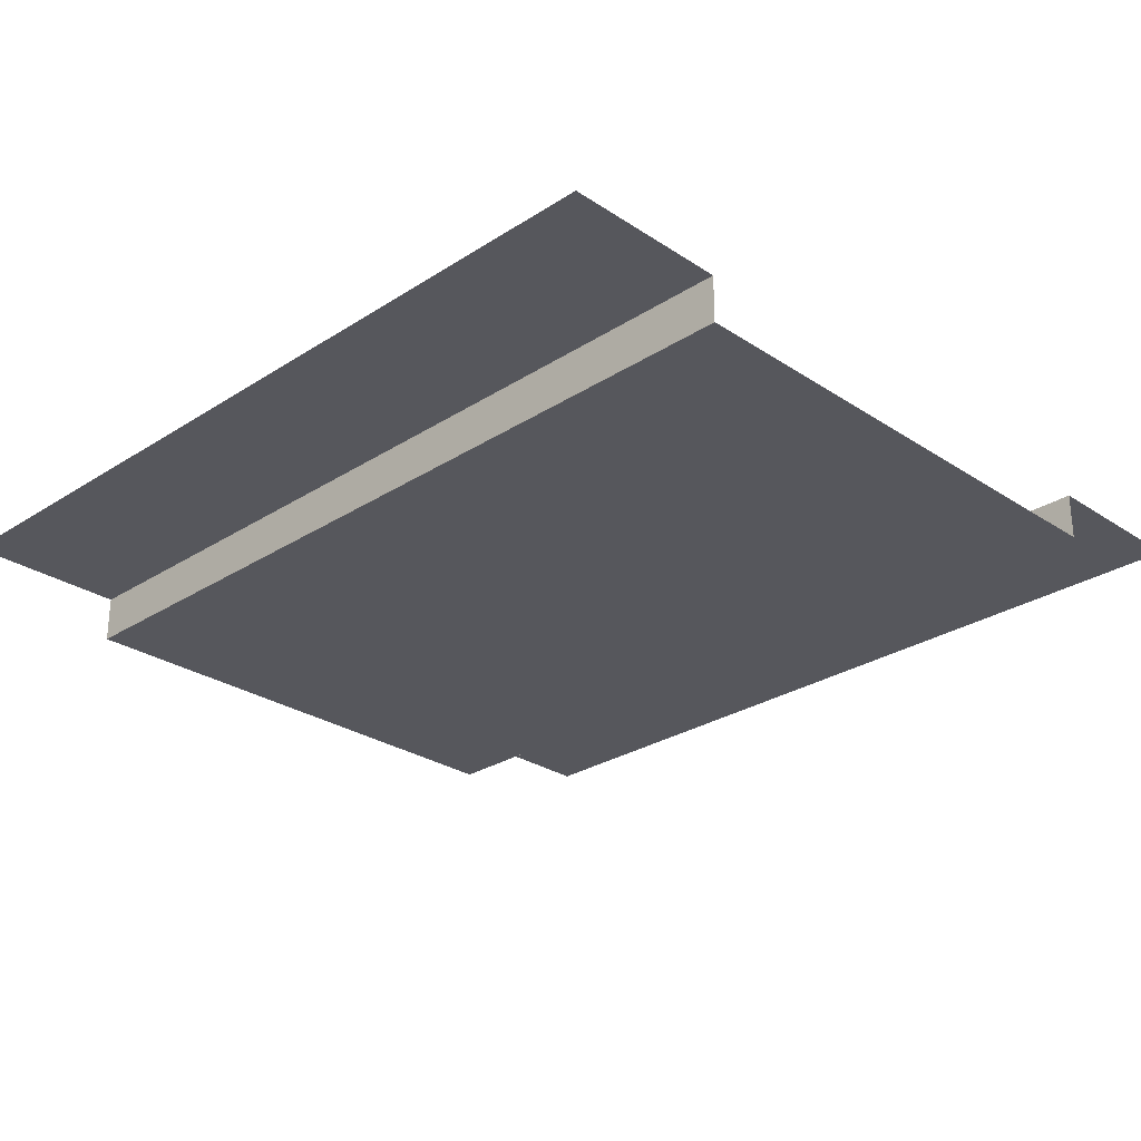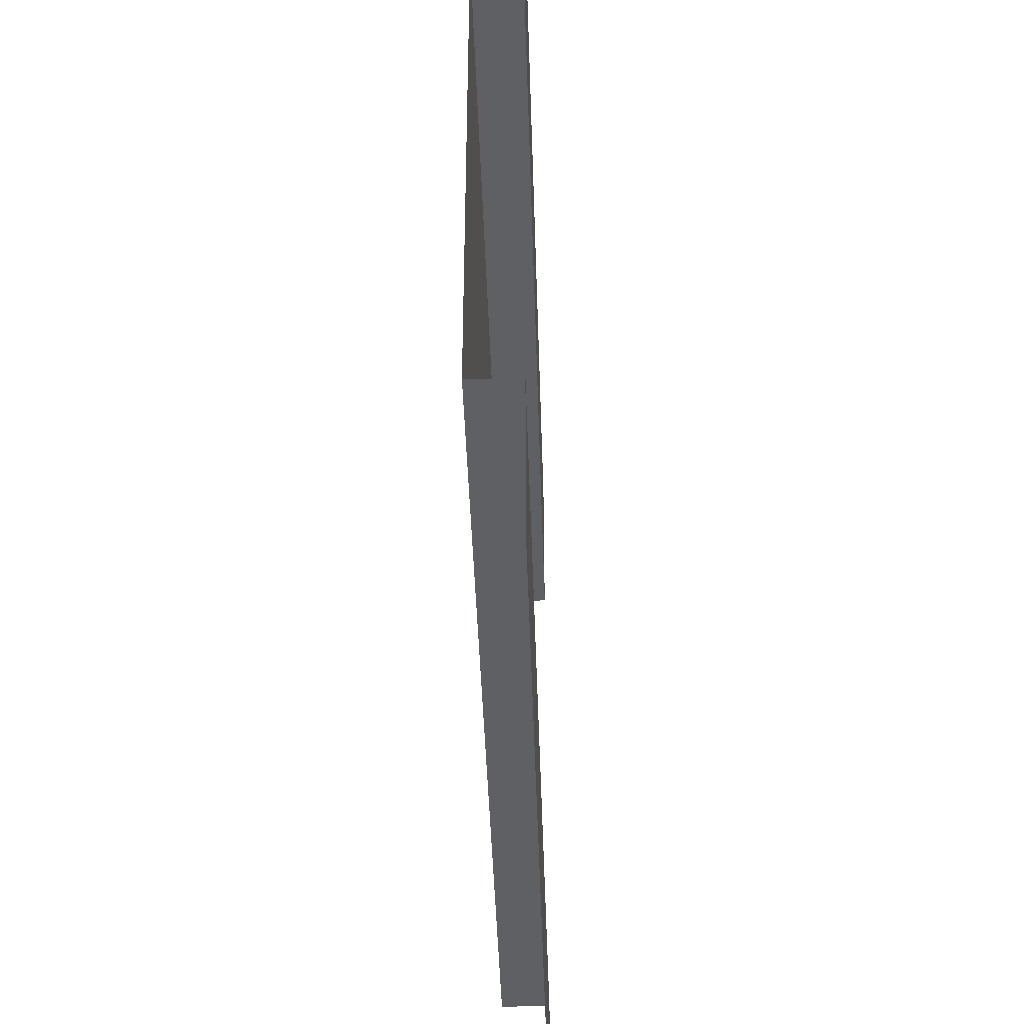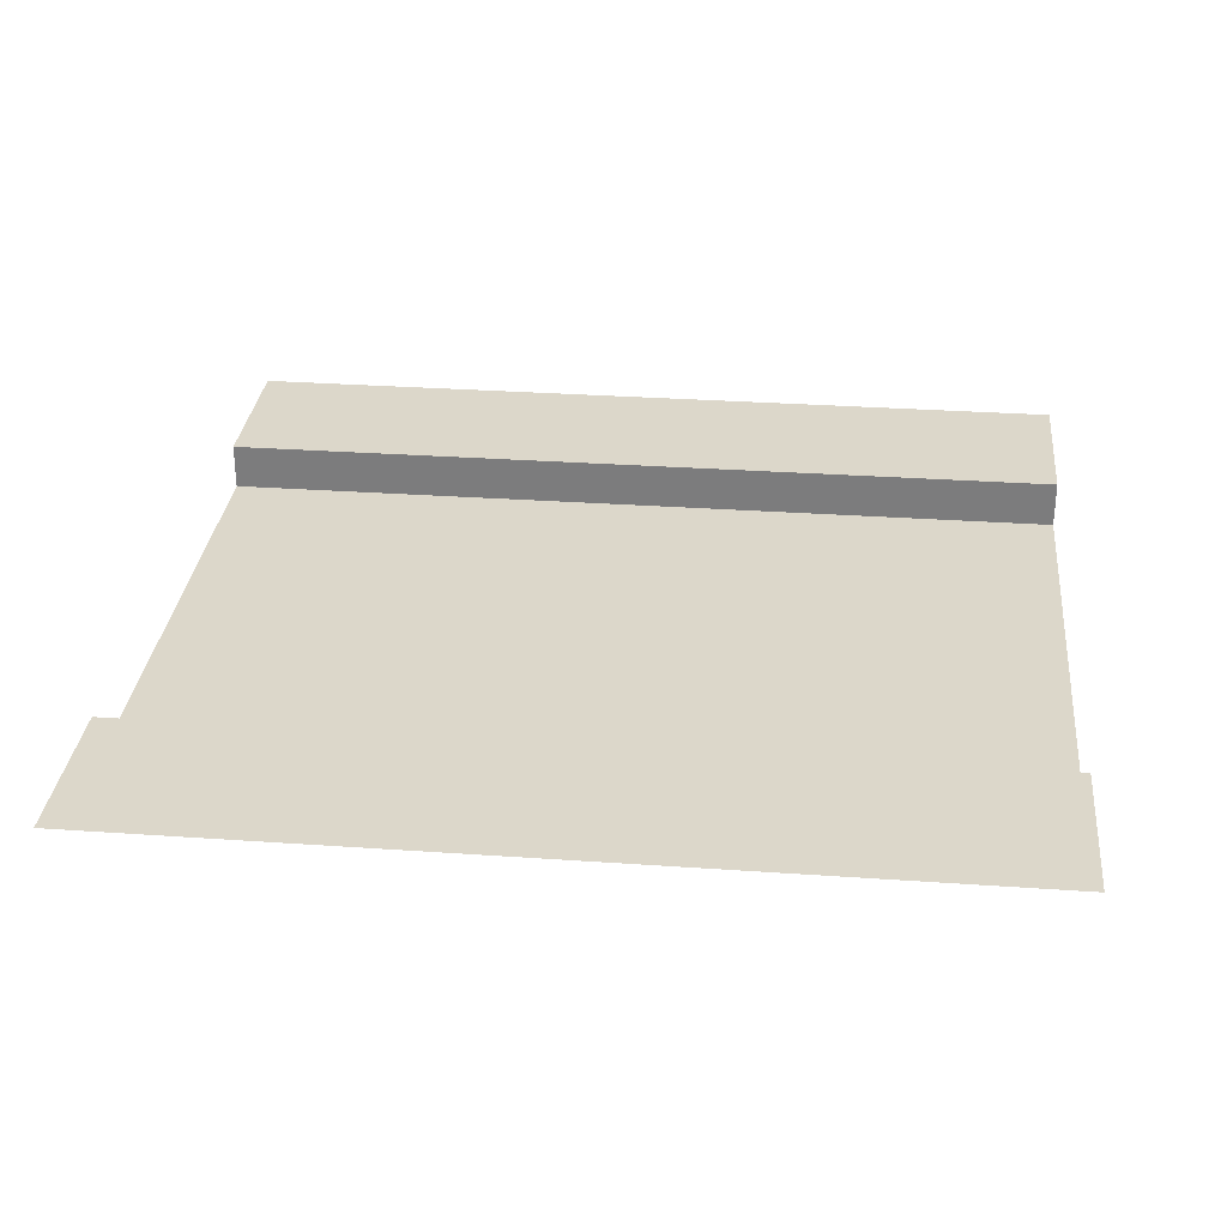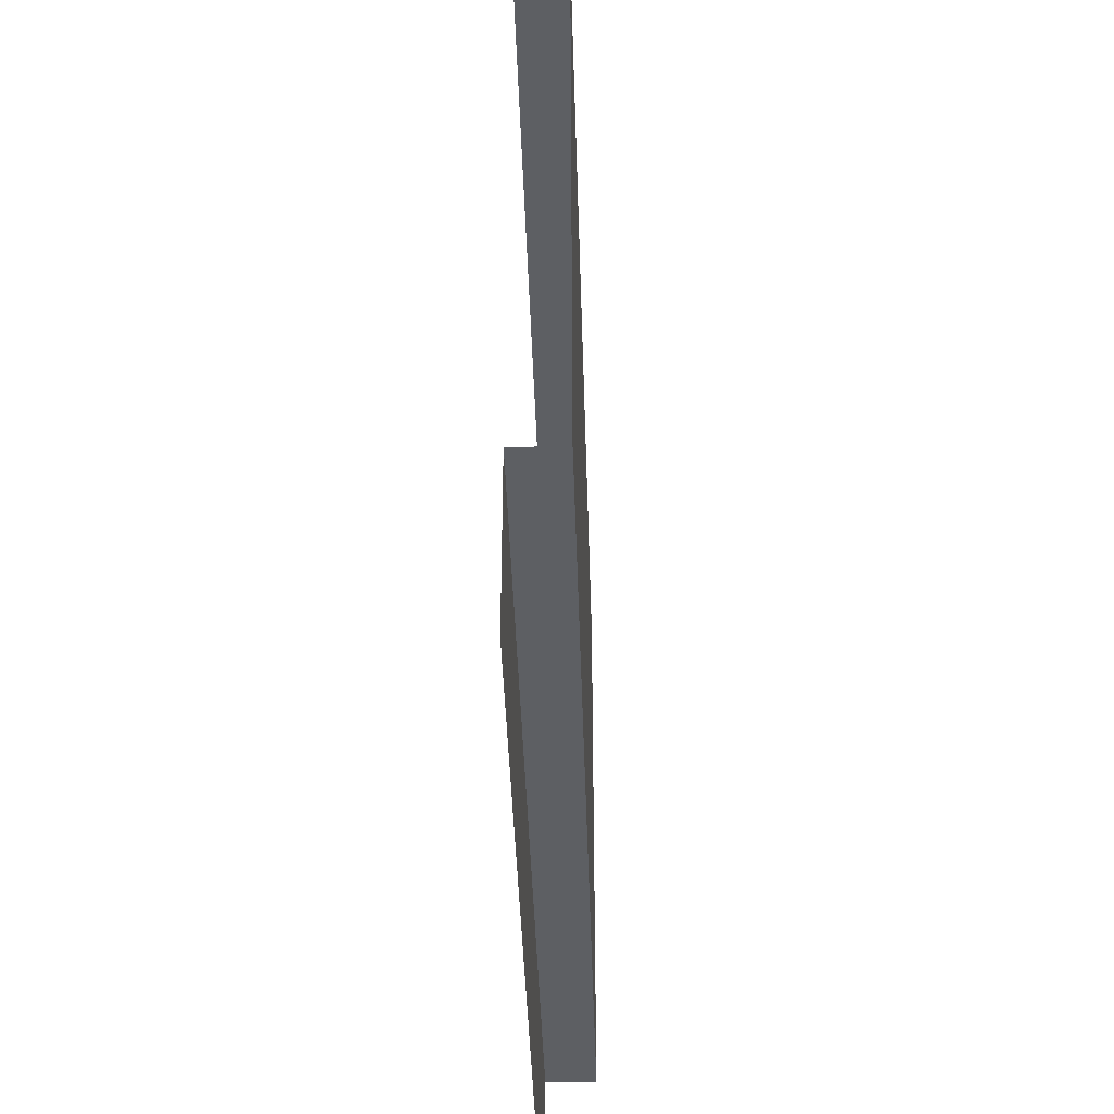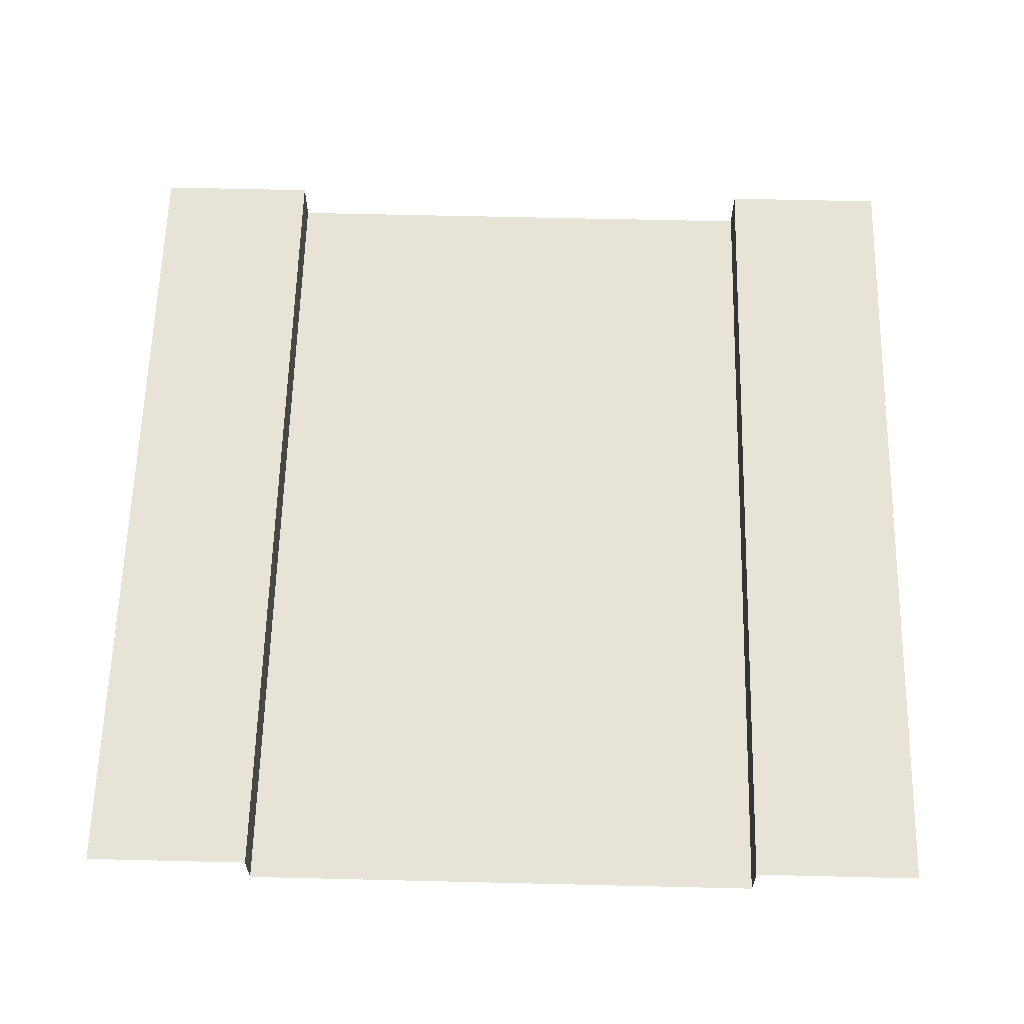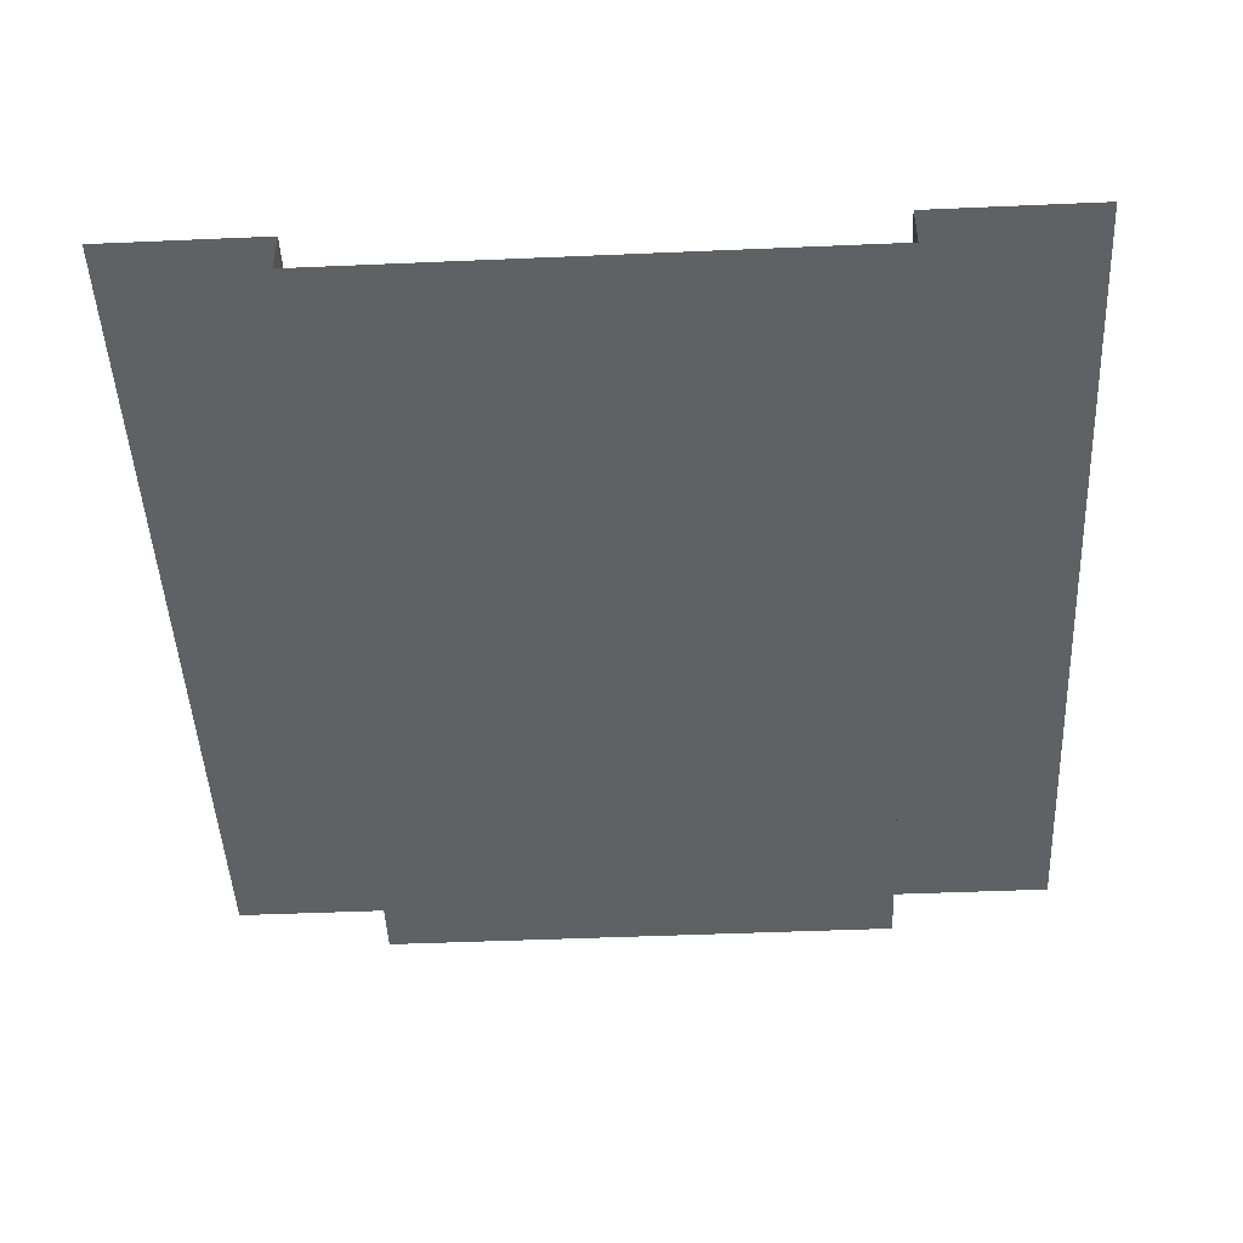
<metadata>
{"format":"obj","ext":"obj","renderer":"f3d","projection":"perspective","resolution":1024,"background":"white","views":[{"elev":-27.5,"azim":44.6,"up":"+Z"},{"elev":-42.9,"azim":-88.2,"up":"+Y"},{"elev":30.4,"azim":-174.2,"up":"+Z"},{"elev":-40.2,"azim":91.7,"up":"+Y"},{"elev":61.9,"azim":91.4,"up":"+Z"},{"elev":-47.1,"azim":92.8,"up":"+Z"}]}
</metadata>
<code>
v 7.597e-07 0 7.49e-06
v 7.597e-07 0.9559 7.49e-06
v 5 0.9559 5.547e-06
v 5 0 5.547e-06
v 7.597e-07 4.027 7.49e-06
v 7.597e-07 5 7.49e-06
v 5 5 5.547e-06
v 5 4.027 5.547e-06
v 7.597e-07 0.9559 7.49e-06
v 1.484e-06 0.9559 -0.2719
v 5 0.9559 -0.2719
v 5 0.9559 5.547e-06
v 1.484e-06 4.027 -0.2719
v 7.597e-07 4.027 7.49e-06
v 5 4.027 5.547e-06
v 5 4.027 -0.2719
v 1.484e-06 0.9559 -0.2719
v 1.484e-06 4.027 -0.2719
v 5 4.027 -0.2719
v 5 0.9559 -0.2719
g SD_Env_Wall_124_2872_419
f 1 3 2
f 1 4 3
f 5 7 6
f 5 8 7
f 9 11 10
f 9 12 11
f 13 15 14
f 13 16 15
f 17 19 18
f 17 20 19

</code>
